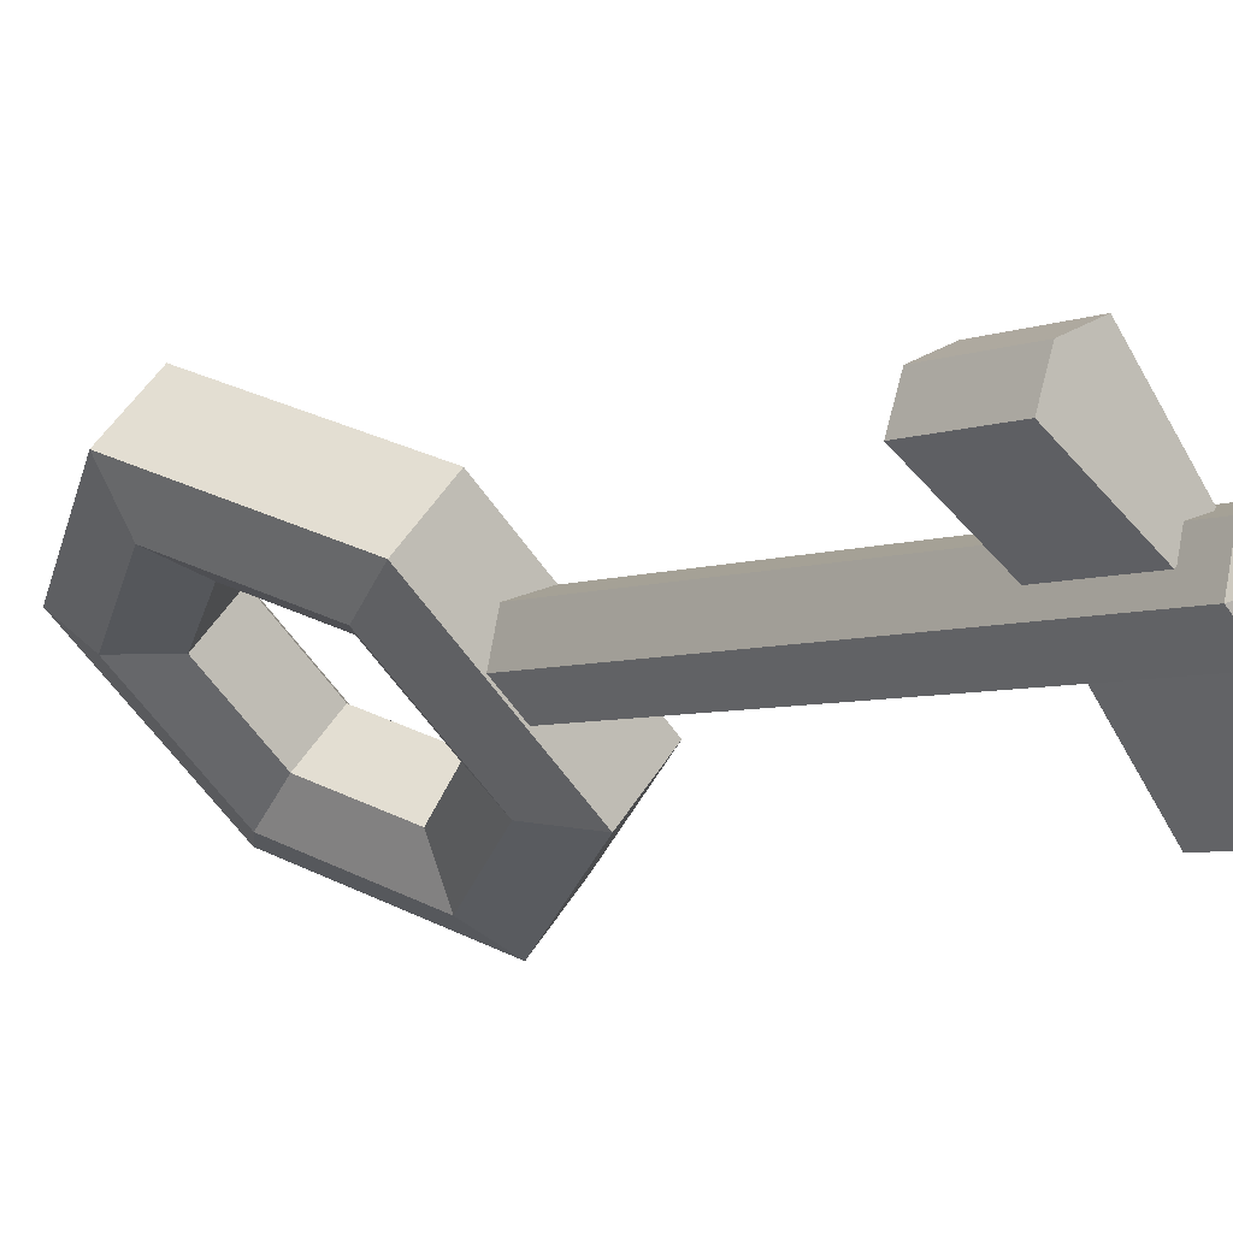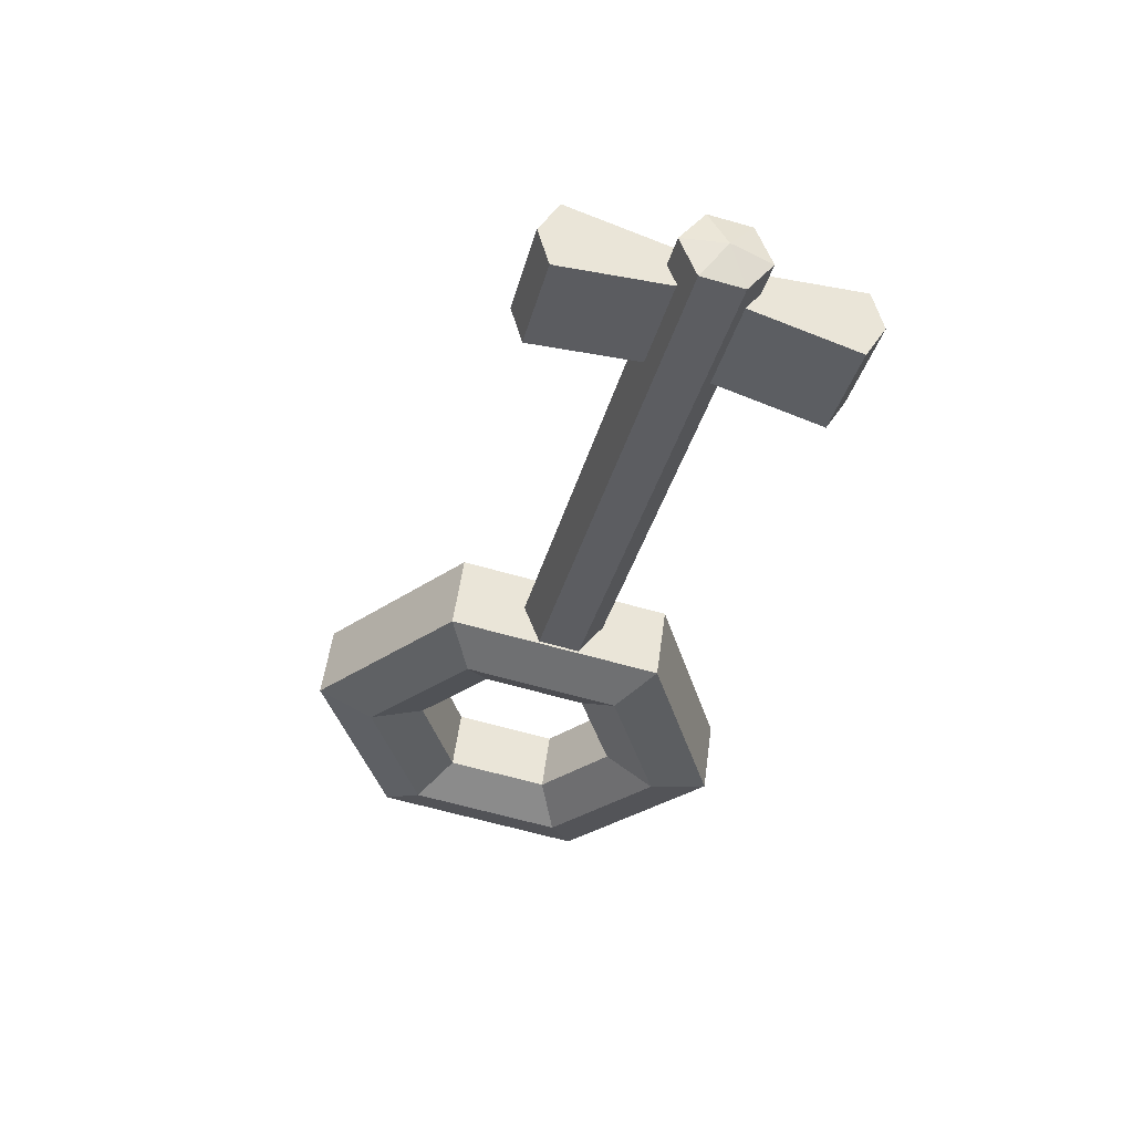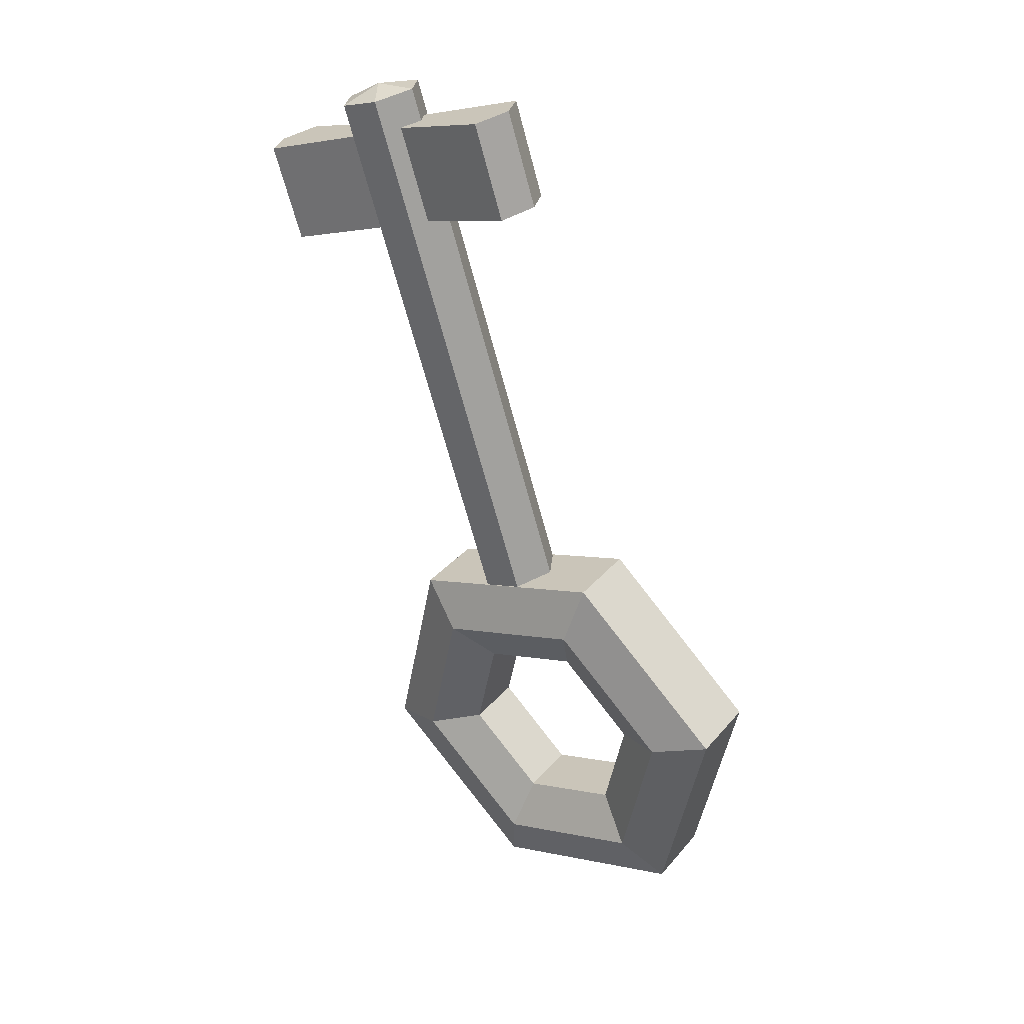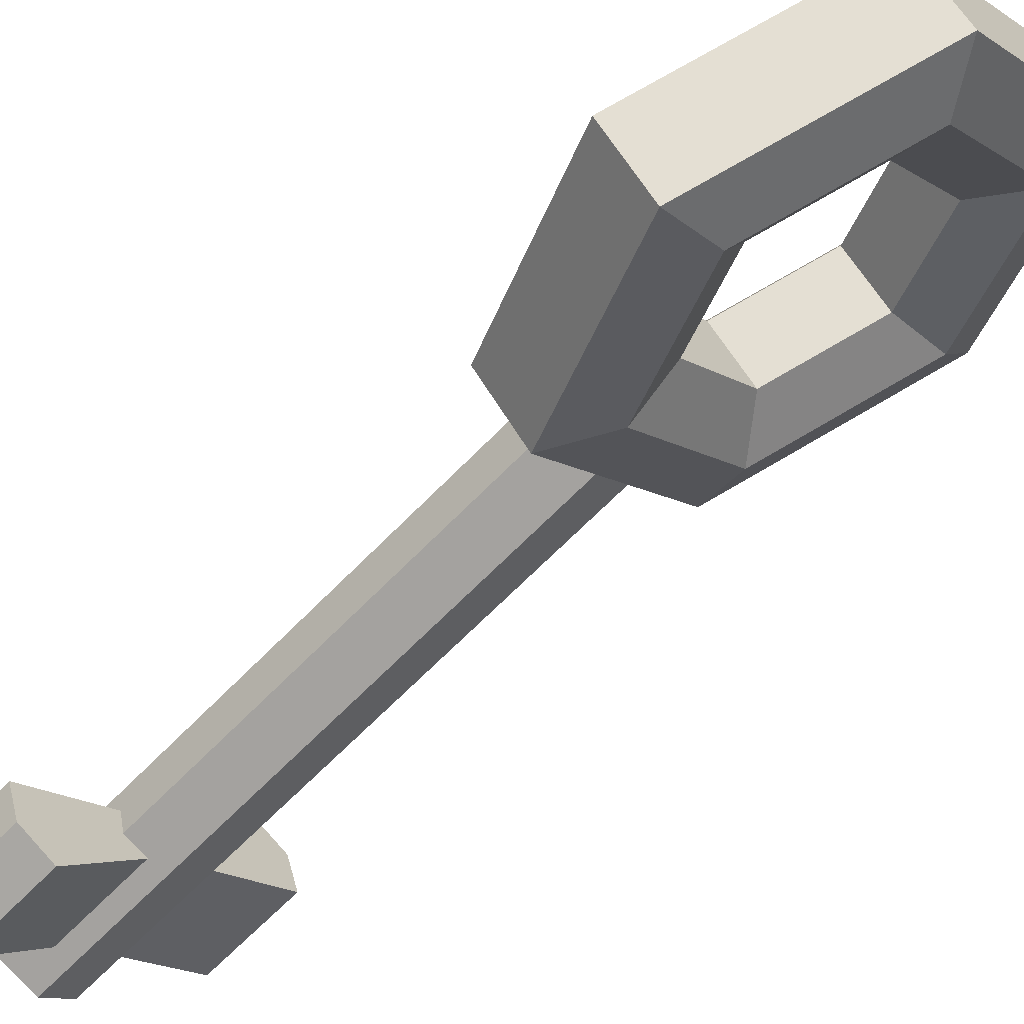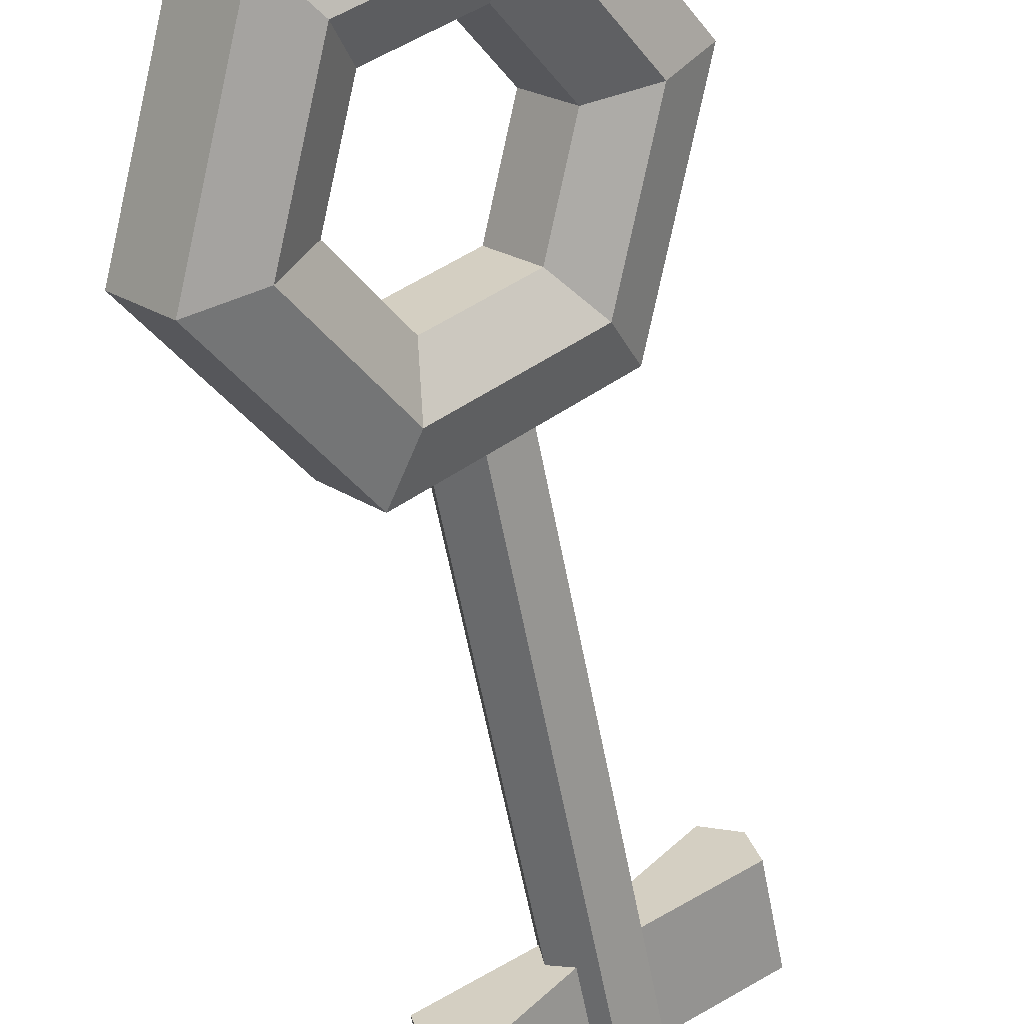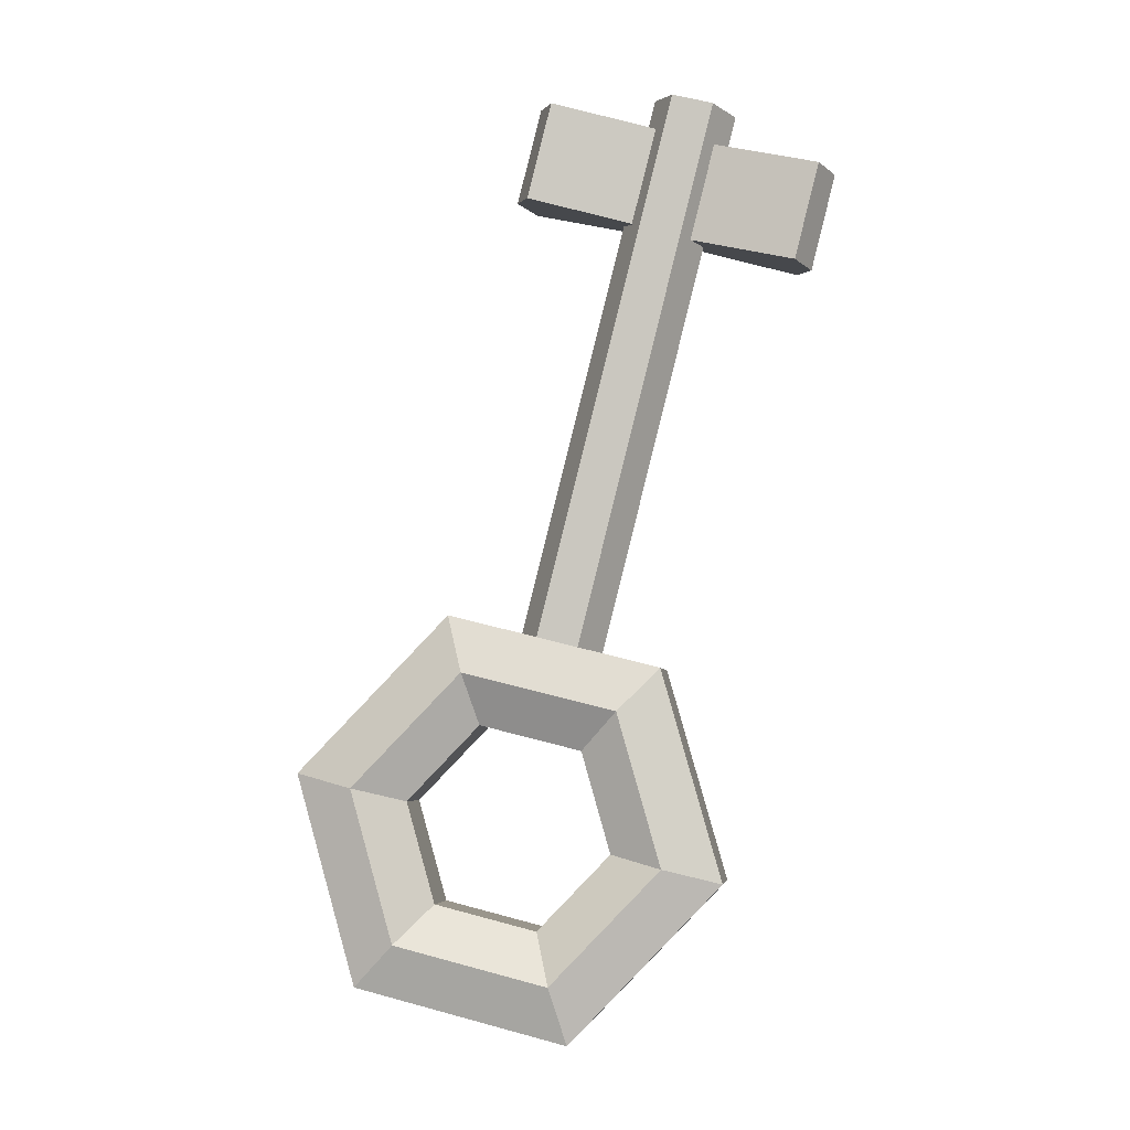
<metadata>
{"format":"obj","ext":"obj","renderer":"f3d","projection":"perspective","resolution":1024,"background":"white","views":[{"elev":-8.9,"azim":156.1,"up":"+Z"},{"elev":60.1,"azim":147.5,"up":"+Y"},{"elev":25.4,"azim":-5.9,"up":"+Y"},{"elev":-60.0,"azim":-29.1,"up":"+Z"},{"elev":-56.9,"azim":25.4,"up":"+Z"},{"elev":2.1,"azim":147.7,"up":"+Y"}]}
</metadata>
<code>
o Circle.016_Circle.017
v -0.01329 0.01313 -0.000528
v -0.03252 0.03705 -0.01279
v -0.02775 0.06843 -0.003588
v -0.00375 0.0759 0.01788
v 0.01548 0.05197 0.03014
v 0.0107 0.02059 0.02094
v -0.005908 0.01458 -0.009288
v -0.02513 0.0385 -0.02155
v -0.02036 0.06988 -0.01235
v 0.003636 0.07734 0.009117
v 0.02286 0.05342 0.02138
v 0.01809 0.02204 0.01218
v -0.004098 0.03074 -0.003715
v -0.01334 0.04224 -0.009609
v -0.01105 0.05733 -0.005186
v 0.000489 0.06091 0.005131
v 0.009729 0.04941 0.01103
v 0.007436 0.03433 0.006602
v -0.01015 0.02952 0.003448
v -0.01942 0.04105 -0.00246
v -0.01712 0.05617 0.001974
v -0.005554 0.05976 0.01231
v 0.003709 0.04824 0.01822
v 0.00141 0.03312 0.01379
v 0.01796 0.0517 0.0135
v 0.0145 0.02892 0.006822
v -0.01687 0.04087 -0.01766
v -0.01341 0.06365 -0.01098
v 0.004008 0.06906 0.004601
v -0.002919 0.02351 -0.008757
v -0.02427 0.06154 0.001884
v -0.02774 0.03874 -0.004801
v 0.003659 0.02678 0.0197
v -0.01377 0.02137 0.004107
v 0.007125 0.04958 0.02638
v -0.006841 0.06696 0.01748
v -0.03127 0.1506 0.003743
v -0.02087 0.154 0.01606
v -0.01563 0.1553 0.0135
v -0.0139 0.1554 0.007798
v -0.0272 0.1514 -0.001082
v -0.02744 0.136 0.004552
v -0.01704 0.1394 0.01687
v -0.0118 0.1406 0.01431
v -0.01008 0.1408 0.008608
v -0.02338 0.1368 -0.000272
v -0.0386 0.1534 -0.006173
v -0.03981 0.1534 8.7e-05
v -0.03518 0.1548 0.004229
v -0.02933 0.1563 0.002111
v -0.02812 0.1562 -0.004149
v -0.03275 0.1548 -0.008291
v -0.01652 0.06893 -0.0015
v -0.01774 0.06896 0.00476
v -0.01311 0.0704 0.008902
v -0.007262 0.07181 0.006784
v -0.006045 0.07178 0.000524
v -0.01068 0.07034 -0.003618
v -0.03435 0.1563 -0.002113
v -0.03409 0.1334 -0.001479
v -0.04739 0.1294 -0.01036
v -0.04566 0.1295 -0.01606
v -0.04042 0.1308 -0.01862
v -0.03002 0.1342 -0.006303
v -0.03791 0.148 -0.002289
v -0.05121 0.144 -0.01117
v -0.04949 0.1442 -0.01687
v -0.04424 0.1454 -0.01943
v -0.03384 0.1488 -0.007113
f 10 4 5
f 7 12 6
f 1 2 8
f 9 3 4
f 12 11 5
f 9 8 2
f 26 25 11
f 28 27 8
f 29 10 11
f 12 7 30
f 30 7 8
f 29 28 9
f 35 36 22
f 24 19 34
f 34 19 20
f 31 21 22
f 33 35 23
f 32 20 21
f 16 22 21
f 23 22 16
f 24 23 17
f 13 19 24
f 20 19 13
f 15 21 20
f 17 25 26
f 14 27 28
f 17 16 29
f 26 30 13
f 14 13 30
f 15 28 29
f 2 32 31
f 1 6 33
f 1 34 32
f 4 36 35
f 3 31 36
f 5 35 33
f 41 40 45
f 42 43 38
f 44 39 38
f 40 39 44
f 40 38 39
f 38 40 41
f 44 43 45
f 42 46 45
f 52 58 53
f 47 53 54
f 50 49 55
f 52 51 57
f 55 49 48
f 51 50 56
f 51 59 50
f 52 47 59
f 59 47 48
f 50 59 49
f 52 59 51
f 49 59 48
f 64 63 68
f 65 66 61
f 67 62 61
f 68 63 62
f 63 61 62
f 60 61 63
f 67 66 68
f 66 65 69
f 11 10 5
f 1 7 6
f 7 1 8
f 10 9 4
f 6 12 5
f 3 9 2
f 12 26 11
f 9 28 8
f 25 29 11
f 26 12 30
f 27 30 8
f 10 29 9
f 23 35 22
f 33 24 34
f 32 34 20
f 36 31 22
f 24 33 23
f 31 32 21
f 15 16 21
f 17 23 16
f 18 24 17
f 18 13 24
f 14 20 13
f 14 15 20
f 18 17 26
f 15 14 28
f 25 17 29
f 18 26 13
f 27 14 30
f 16 15 29
f 3 2 31
f 34 1 33
f 2 1 32
f 5 4 35
f 4 3 36
f 6 5 33
f 46 41 45
f 37 42 38
f 43 44 38
f 45 40 44
f 37 38 41
f 43 42 45
f 47 52 53
f 48 47 54
f 56 50 55
f 58 52 57
f 54 55 48
f 57 51 56
f 69 64 68
f 60 65 61
f 66 67 61
f 67 68 62
f 64 60 63
f 68 66 69

</code>
